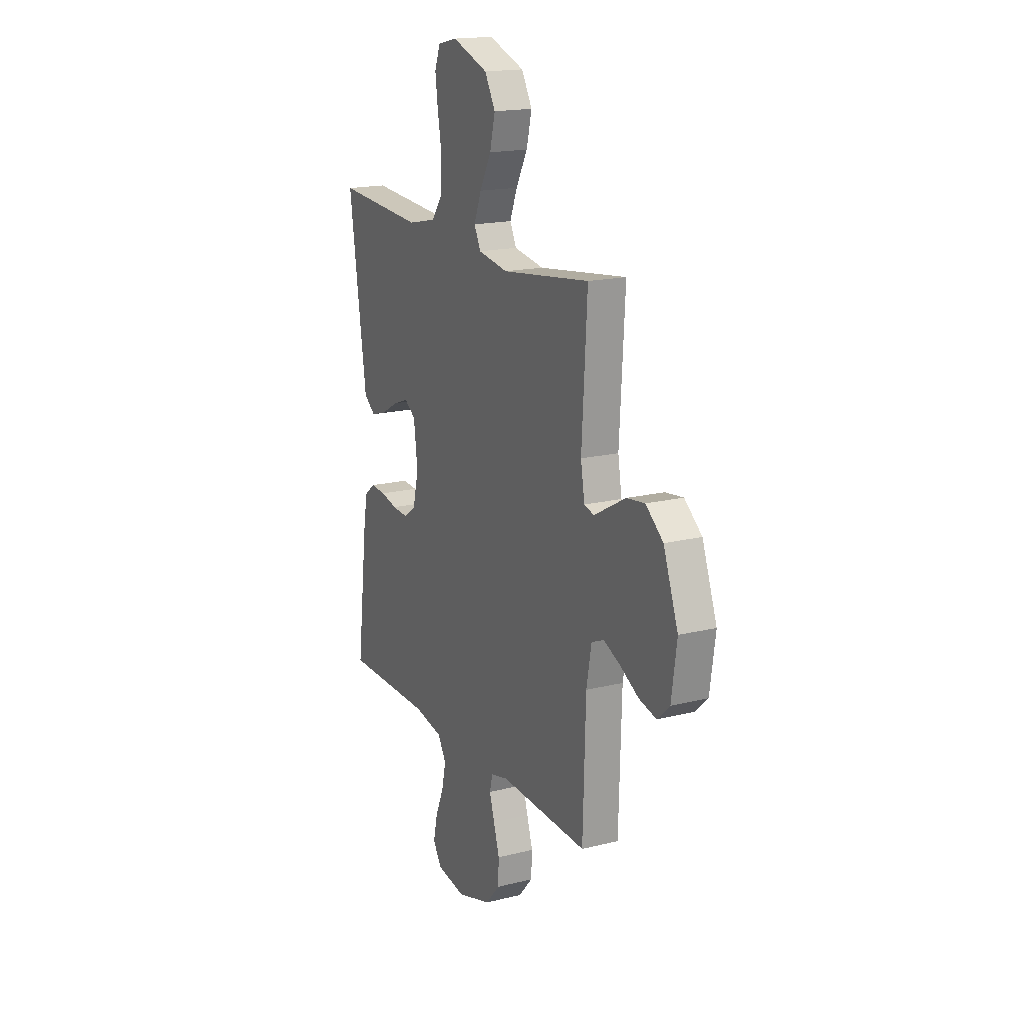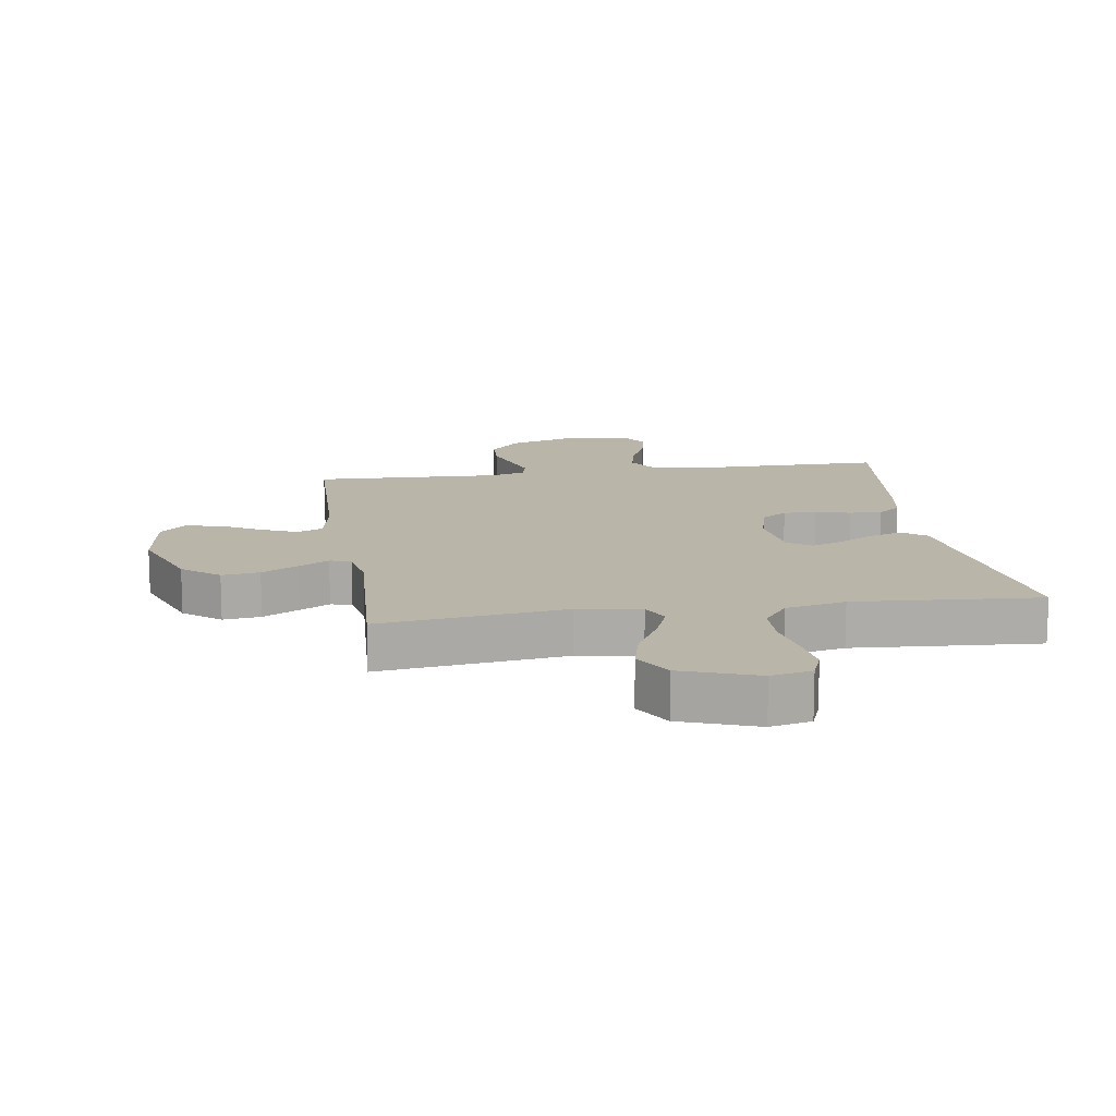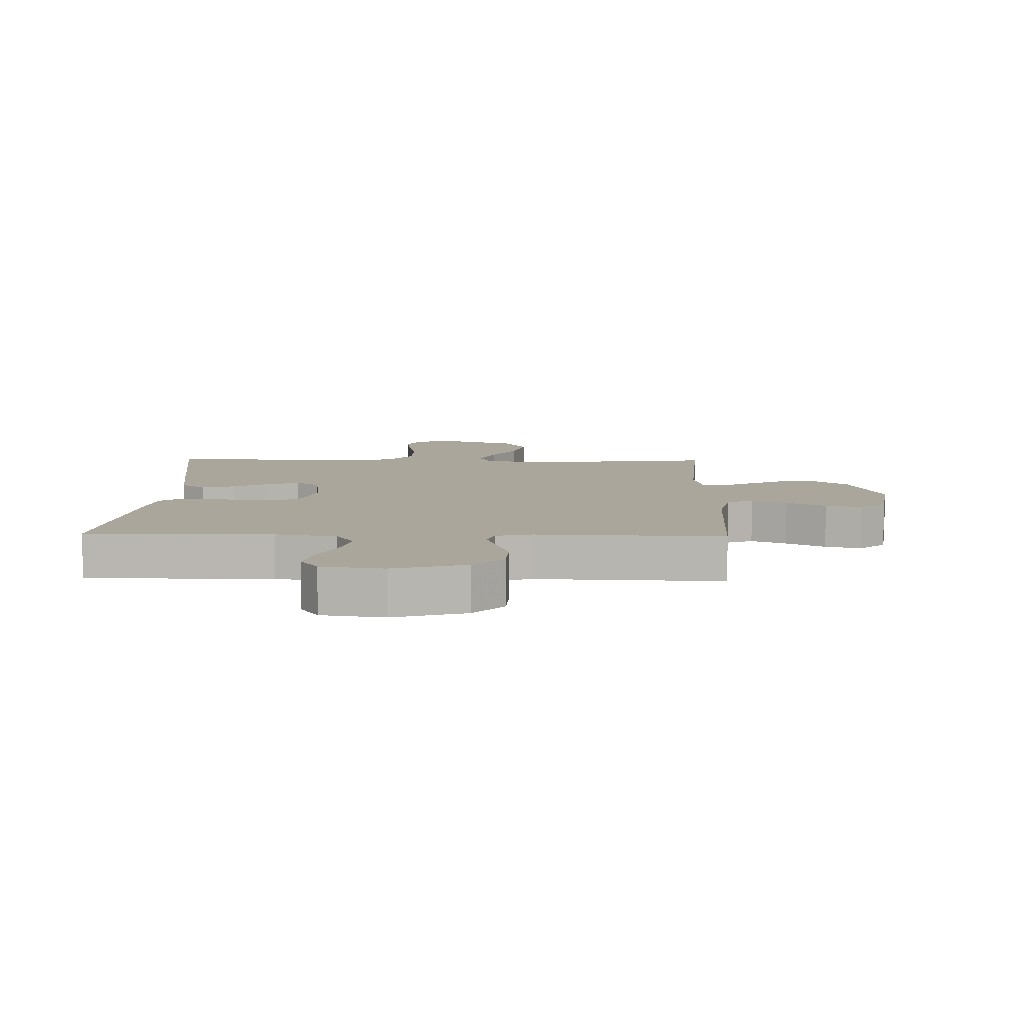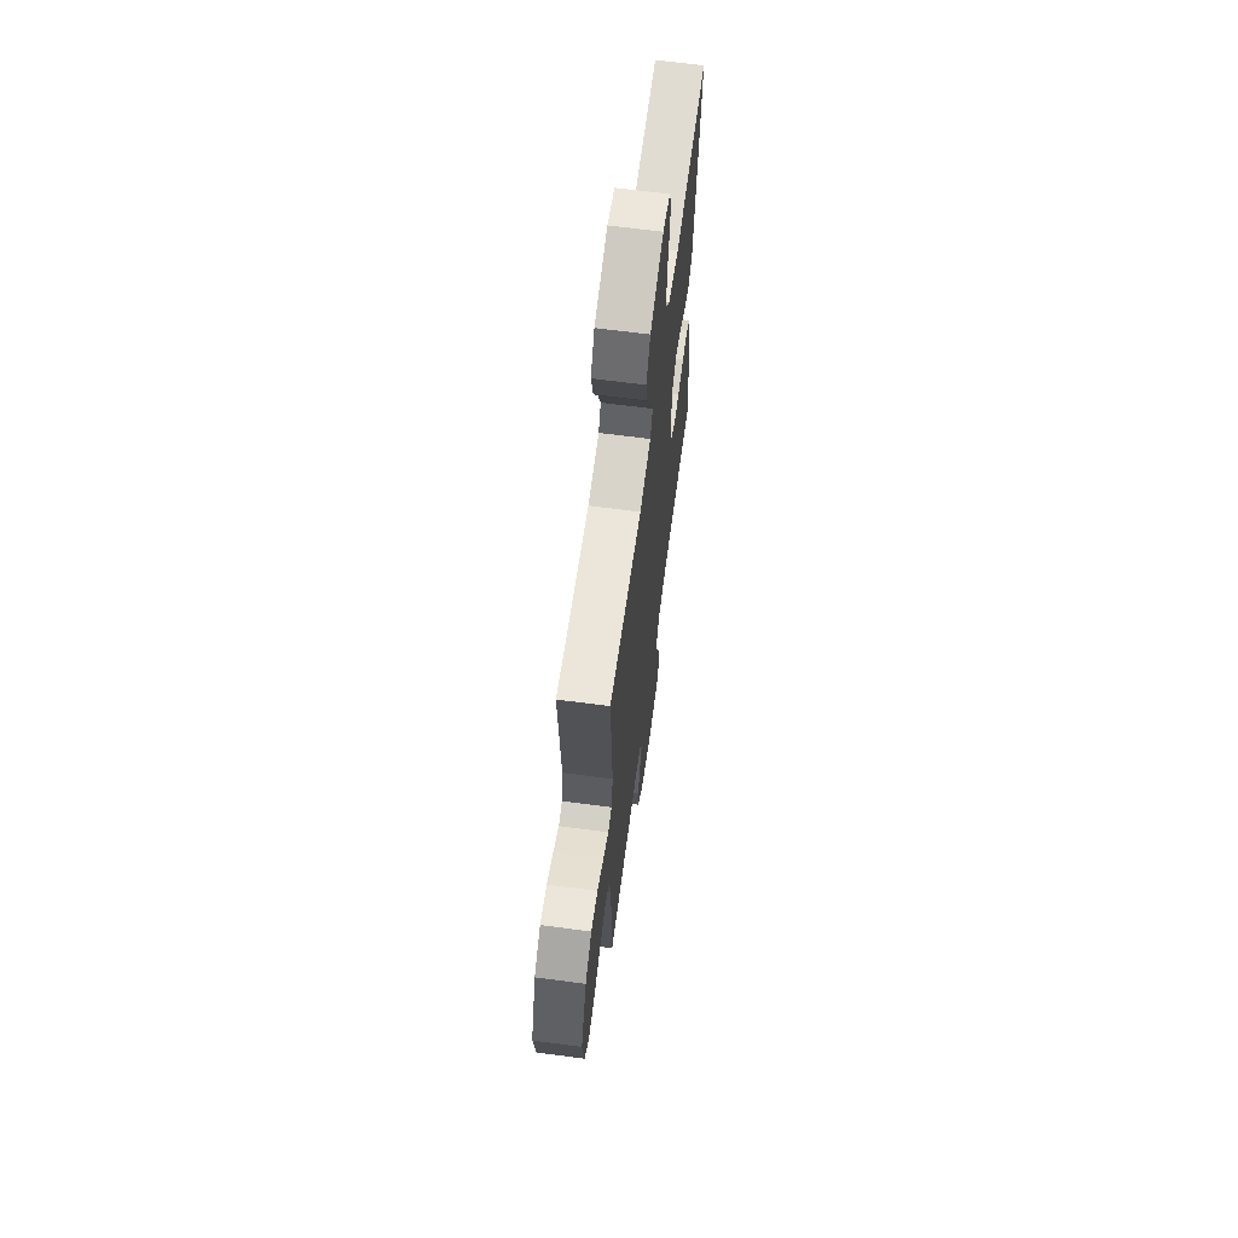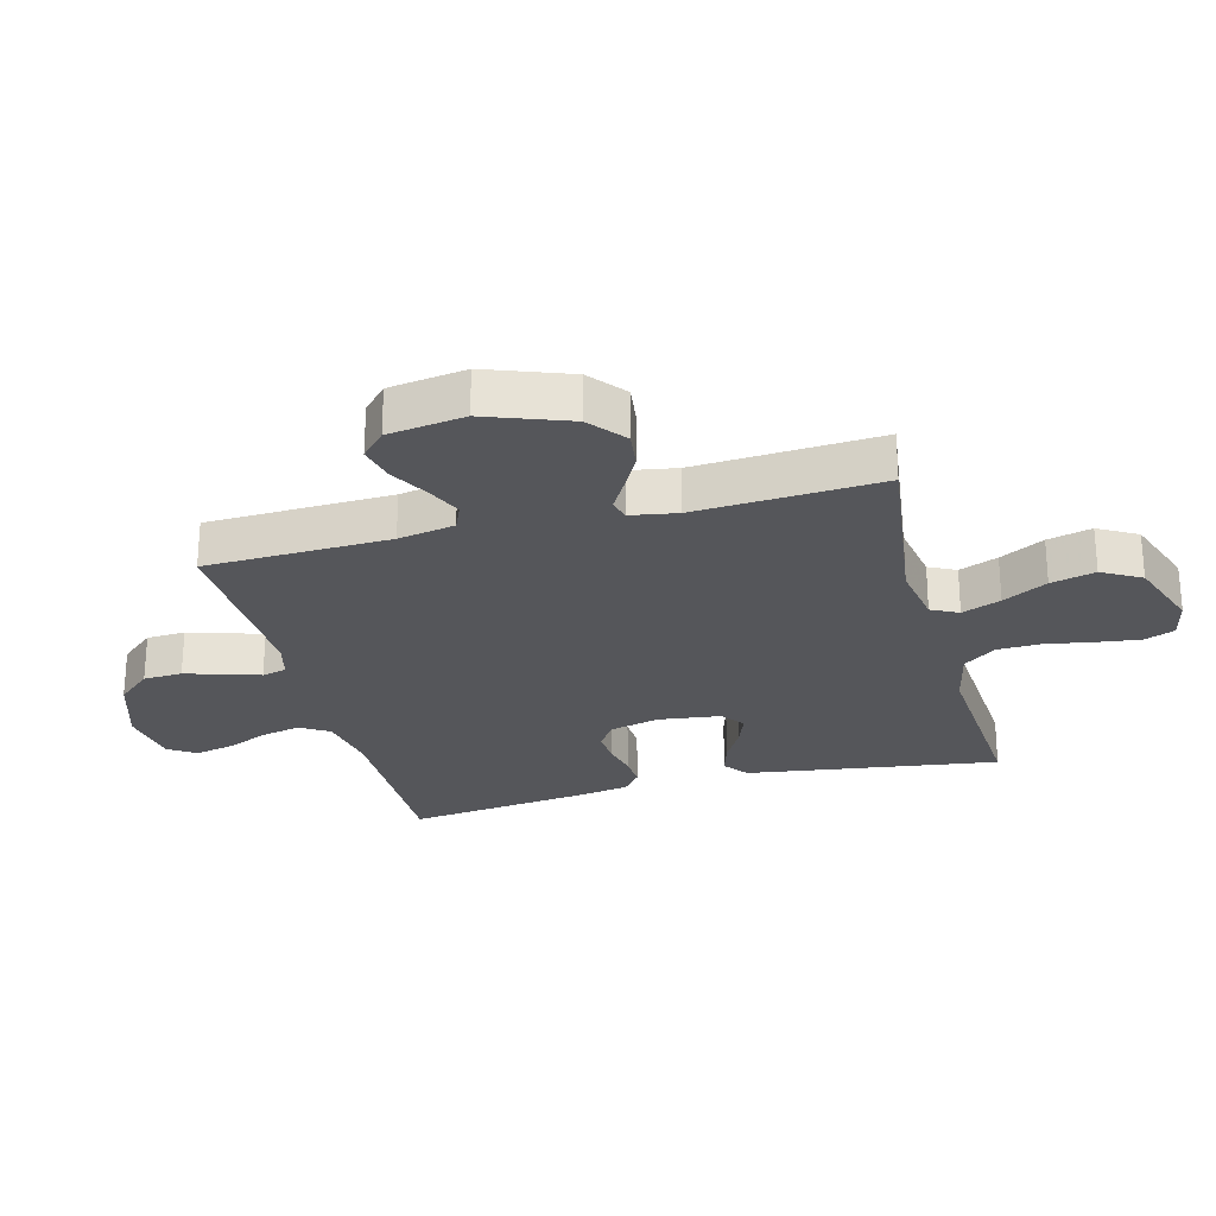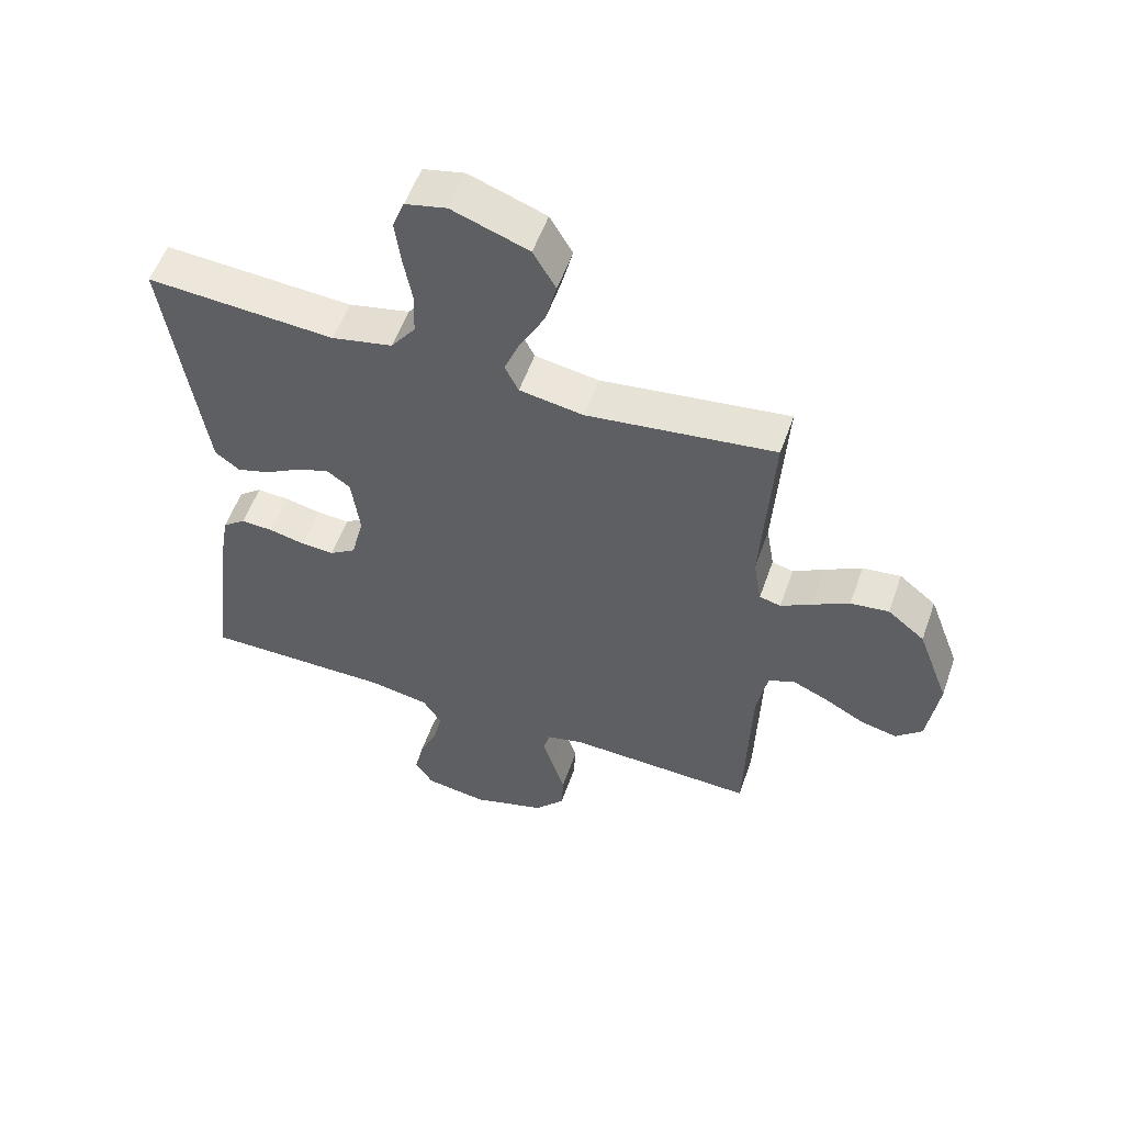
<metadata>
{"format":"obj","ext":"obj","renderer":"f3d","projection":"perspective","resolution":1024,"background":"white","views":[{"elev":17.6,"azim":-116.2,"up":"+Z"},{"elev":13.7,"azim":-8.6,"up":"+Y"},{"elev":8.0,"azim":-178.4,"up":"+Y"},{"elev":65.3,"azim":-82.4,"up":"+Z"},{"elev":-26.0,"azim":-75.2,"up":"+Y"},{"elev":55.3,"azim":-160.7,"up":"+Z"}]}
</metadata>
<code>
v 0.5 0.07 -0.5
v 0.2 0.07 -0.499
v 0.101 0.07 -0.517
v 0.072 0.07 -0.564
v 0.086 0.07 -0.627
v 0.115 0.07 -0.695
v 0.129 0.07 -0.758
v 0.1 0.07 -0.803
v 0 0.07 -0.818
v -0.117 0.07 -0.781
v -0.165 0.07 -0.726
v -0.168 0.07 -0.663
v -0.148 0.07 -0.599
v -0.131 0.07 -0.544
v -0.141 0.07 -0.504
v -0.2 0.07 -0.489
v -0.5 0.07 -0.5
v -0.509 0.07 -0.2
v -0.526 0.07 -0.108
v -0.568 0.07 -0.09
v -0.625 0.07 -0.115
v -0.688 0.07 -0.15
v -0.747 0.07 -0.164
v -0.789 0.07 -0.125
v -0.807 0.07 0
v -0.757 0.07 0.135
v -0.698 0.07 0.183
v -0.637 0.07 0.175
v -0.578 0.07 0.143
v -0.529 0.07 0.115
v -0.495 0.07 0.124
v -0.482 0.07 0.2
v -0.5 0.07 0.5
v -0.2 0.07 0.461
v -0.098 0.07 0.478
v -0.076 0.07 0.522
v -0.101 0.07 0.585
v -0.14 0.07 0.657
v -0.158 0.07 0.729
v -0.122 0.07 0.792
v 0 0.07 0.836
v 0.066 0.07 0.821
v 0.085 0.07 0.772
v 0.076 0.07 0.703
v 0.062 0.07 0.625
v 0.064 0.07 0.554
v 0.103 0.07 0.501
v 0.2 0.07 0.48
v 0.5 0.07 0.5
v 0.457 0.07 0.2
v 0.441 0.07 0.091
v 0.402 0.07 0.061
v 0.349 0.07 0.077
v 0.291 0.07 0.11
v 0.239 0.07 0.129
v 0.201 0.07 0.102
v 0.188 0.07 0
v 0.208 0.07 -0.081
v 0.25 0.07 -0.109
v 0.303 0.07 -0.106
v 0.36 0.07 -0.093
v 0.412 0.07 -0.09
v 0.449 0.07 -0.119
v 0.463 0.07 -0.2
v 0.5 0 -0.5
v 0.2 0 -0.499
v 0.101 0 -0.517
v 0.072 0 -0.564
v 0.086 0 -0.627
v 0.115 0 -0.695
v 0.129 0 -0.758
v 0.1 0 -0.803
v 0 0 -0.818
v -0.117 0 -0.781
v -0.165 0 -0.726
v -0.168 0 -0.663
v -0.148 0 -0.599
v -0.131 0 -0.544
v -0.141 0 -0.504
v -0.2 0 -0.489
v -0.5 0 -0.5
v -0.509 0 -0.2
v -0.526 0 -0.108
v -0.568 0 -0.09
v -0.625 0 -0.115
v -0.688 0 -0.15
v -0.747 0 -0.164
v -0.789 0 -0.125
v -0.807 0 0
v -0.757 0 0.135
v -0.698 0 0.183
v -0.637 0 0.175
v -0.578 0 0.143
v -0.529 0 0.115
v -0.495 0 0.124
v -0.482 0 0.2
v -0.5 0 0.5
v -0.2 0 0.461
v -0.098 0 0.478
v -0.076 0 0.522
v -0.101 0 0.585
v -0.14 0 0.657
v -0.158 0 0.729
v -0.122 0 0.792
v 0 0 0.836
v 0.066 0 0.821
v 0.085 0 0.772
v 0.076 0 0.703
v 0.062 0 0.625
v 0.064 0 0.554
v 0.103 0 0.501
v 0.2 0 0.48
v 0.5 0 0.5
v 0.457 0 0.2
v 0.441 0 0.091
v 0.402 0 0.061
v 0.349 0 0.077
v 0.291 0 0.11
v 0.239 0 0.129
v 0.201 0 0.102
v 0.188 0 0
v 0.208 0 -0.081
v 0.25 0 -0.109
v 0.303 0 -0.106
v 0.36 0 -0.093
v 0.412 0 -0.09
v 0.449 0 -0.119
v 0.463 0 -0.2
f 64 1 2
f 63 64 2
f 62 63 2
f 61 62 2
f 60 61 2
f 59 60 2 3
f 58 59 3 4
f 57 58 4
f 56 57 4
f 52 53 54
f 51 52 54
f 50 51 54
f 49 50 54
f 48 49 54
f 47 48 54 55
f 46 47 55 56
f 43 44 45
f 42 43 45
f 41 42 45
f 40 41 45
f 39 40 45
f 38 39 45
f 37 38 45
f 36 37 45 46
f 46 56 4
f 36 46 4
f 35 36 4
f 32 33 34
f 34 35 4
f 32 34 4
f 31 32 4
f 28 29 30
f 27 28 30
f 26 27 30
f 25 26 30
f 24 25 30
f 23 24 30
f 22 23 30
f 21 22 30
f 20 21 30 31
f 16 17 18
f 15 16 18 19
f 11 12 13
f 10 11 13
f 9 10 13
f 8 9 13
f 7 8 13
f 6 7 13
f 5 6 13
f 5 13 14
f 4 5 14 15
f 19 20 31
f 4 15 19 31
f 66 65 128
f 66 128 127
f 66 127 126
f 66 126 125
f 66 125 124
f 67 66 124 123
f 68 67 123 122
f 68 122 121
f 68 121 120
f 118 117 116
f 118 116 115
f 118 115 114
f 118 114 113
f 118 113 112
f 119 118 112 111
f 120 119 111 110
f 109 108 107
f 109 107 106
f 109 106 105
f 109 105 104
f 109 104 103
f 109 103 102
f 109 102 101
f 110 109 101 100
f 68 120 110
f 68 110 100
f 68 100 99
f 98 97 96
f 68 99 98
f 68 98 96
f 68 96 95
f 94 93 92
f 94 92 91
f 94 91 90
f 94 90 89
f 94 89 88
f 94 88 87
f 94 87 86
f 94 86 85
f 95 94 85 84
f 82 81 80
f 83 82 80 79
f 77 76 75
f 77 75 74
f 77 74 73
f 77 73 72
f 77 72 71
f 77 71 70
f 77 70 69
f 78 77 69
f 79 78 69 68
f 95 84 83
f 95 83 79 68
f 1 65 66 2
f 2 66 67 3
f 3 67 68 4
f 4 68 69 5
f 5 69 70 6
f 6 70 71 7
f 7 71 72 8
f 8 72 73 9
f 9 73 74 10
f 10 74 75 11
f 11 75 76 12
f 12 76 77 13
f 13 77 78 14
f 14 78 79 15
f 15 79 80 16
f 16 80 81 17
f 17 81 82 18
f 18 82 83 19
f 19 83 84 20
f 20 84 85 21
f 21 85 86 22
f 22 86 87 23
f 23 87 88 24
f 24 88 89 25
f 25 89 90 26
f 26 90 91 27
f 27 91 92 28
f 28 92 93 29
f 29 93 94 30
f 30 94 95 31
f 31 95 96 32
f 32 96 97 33
f 33 97 98 34
f 34 98 99 35
f 35 99 100 36
f 36 100 101 37
f 37 101 102 38
f 38 102 103 39
f 39 103 104 40
f 40 104 105 41
f 41 105 106 42
f 42 106 107 43
f 43 107 108 44
f 44 108 109 45
f 45 109 110 46
f 46 110 111 47
f 47 111 112 48
f 48 112 113 49
f 49 113 114 50
f 50 114 115 51
f 51 115 116 52
f 52 116 117 53
f 53 117 118 54
f 54 118 119 55
f 55 119 120 56
f 56 120 121 57
f 57 121 122 58
f 58 122 123 59
f 59 123 124 60
f 60 124 125 61
f 61 125 126 62
f 62 126 127 63
f 63 127 128 64
f 64 128 65 1

</code>
